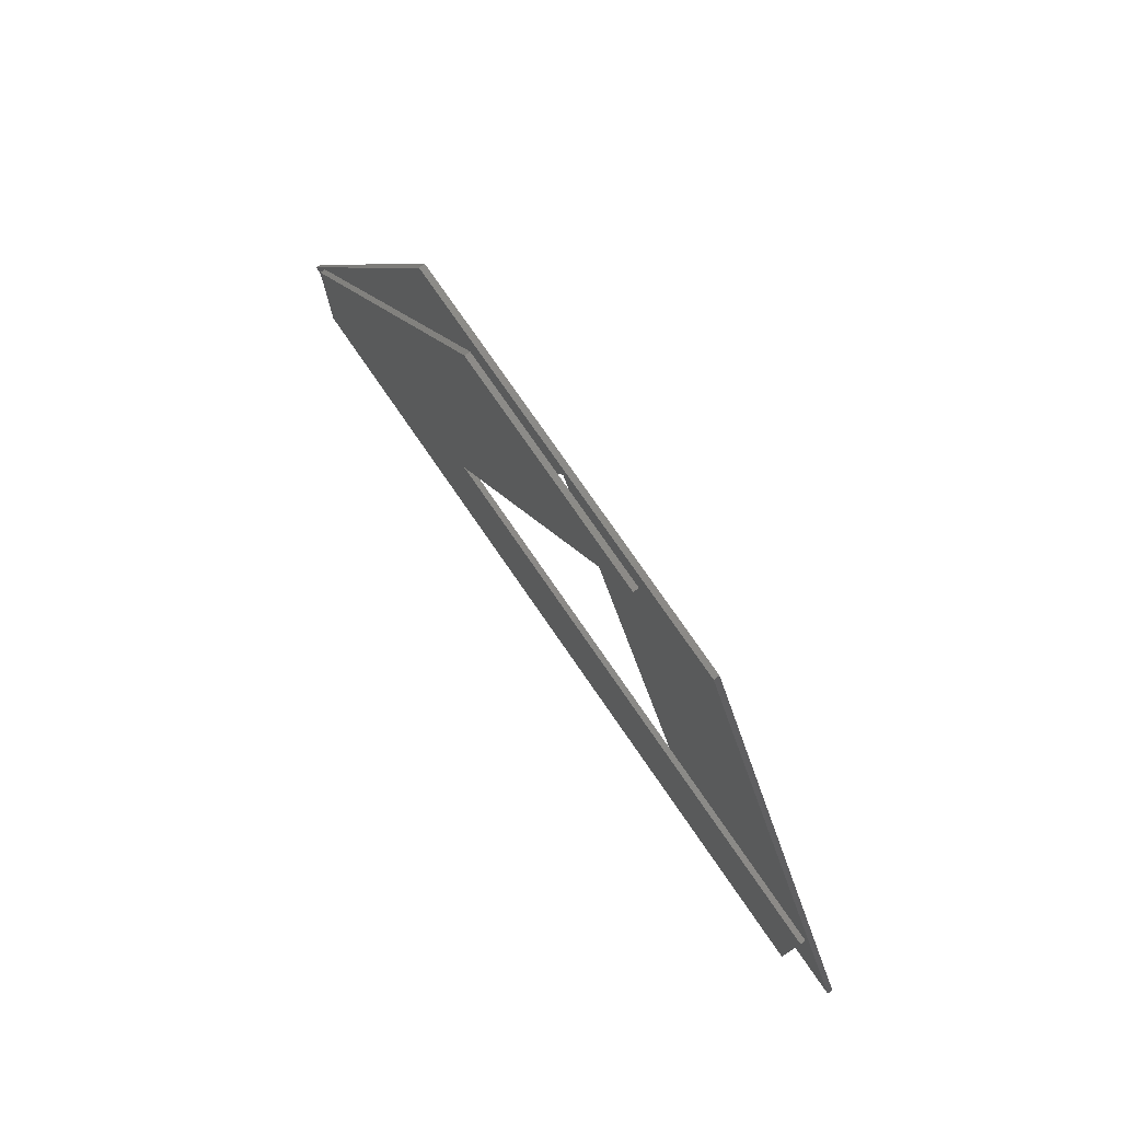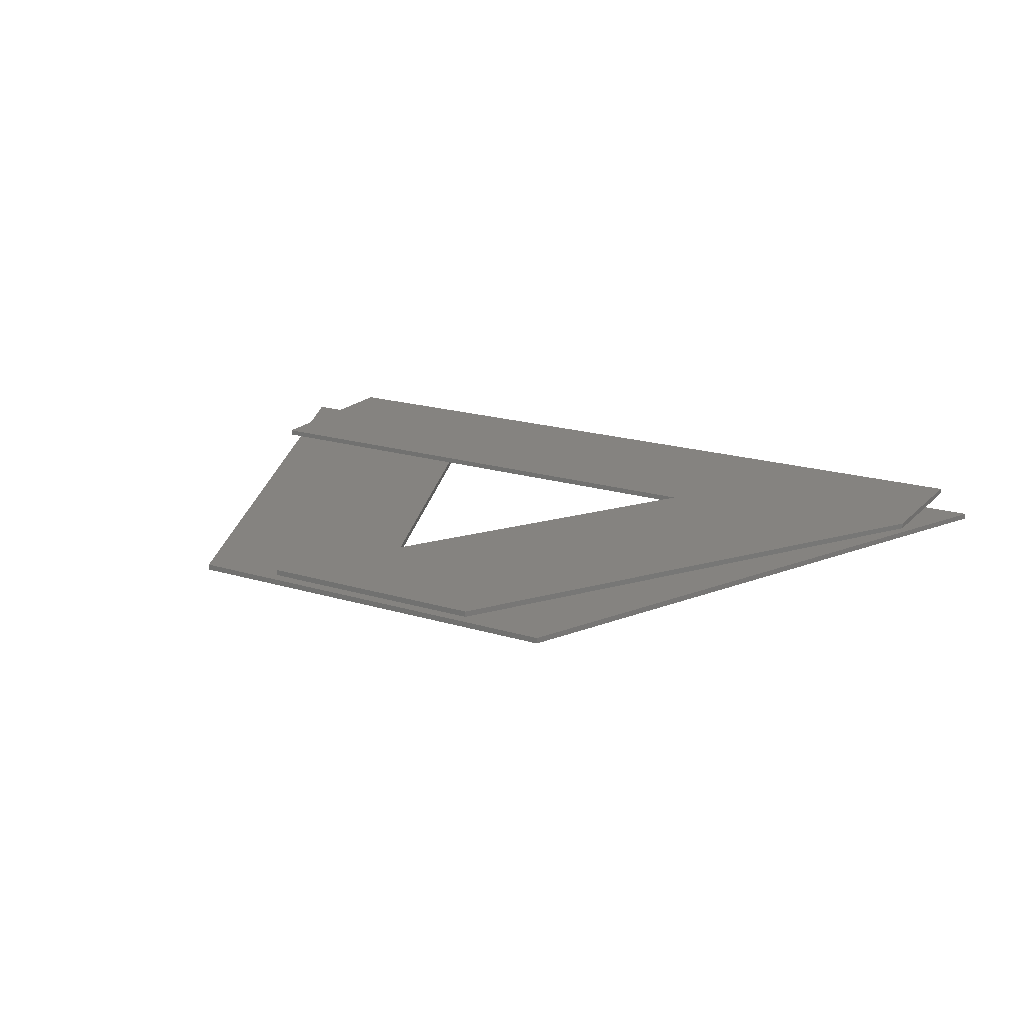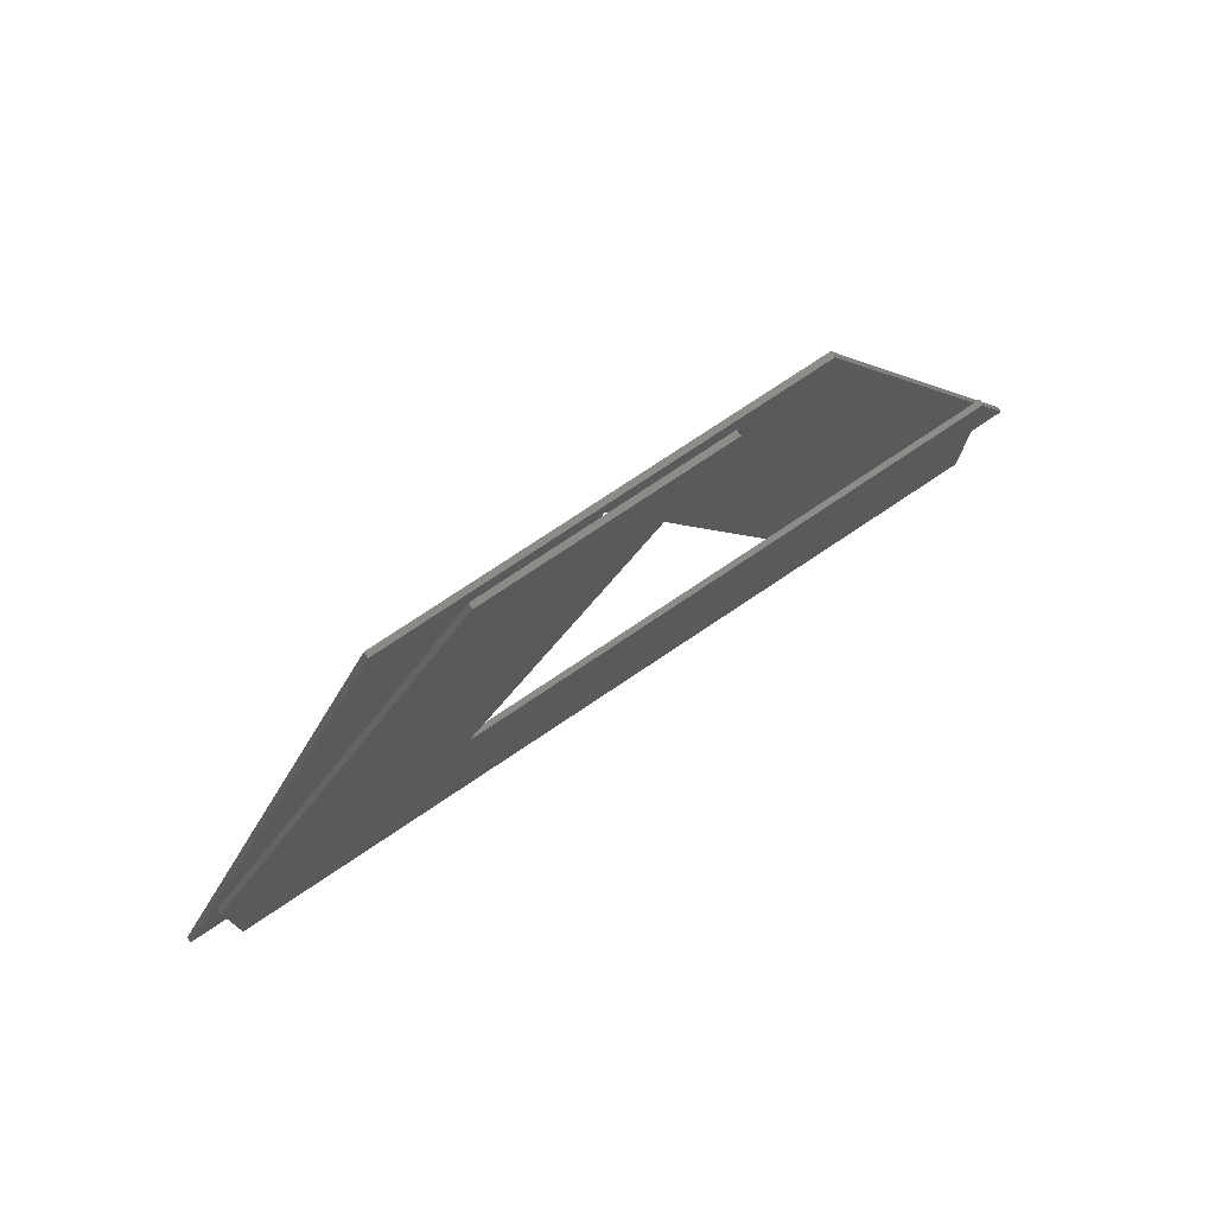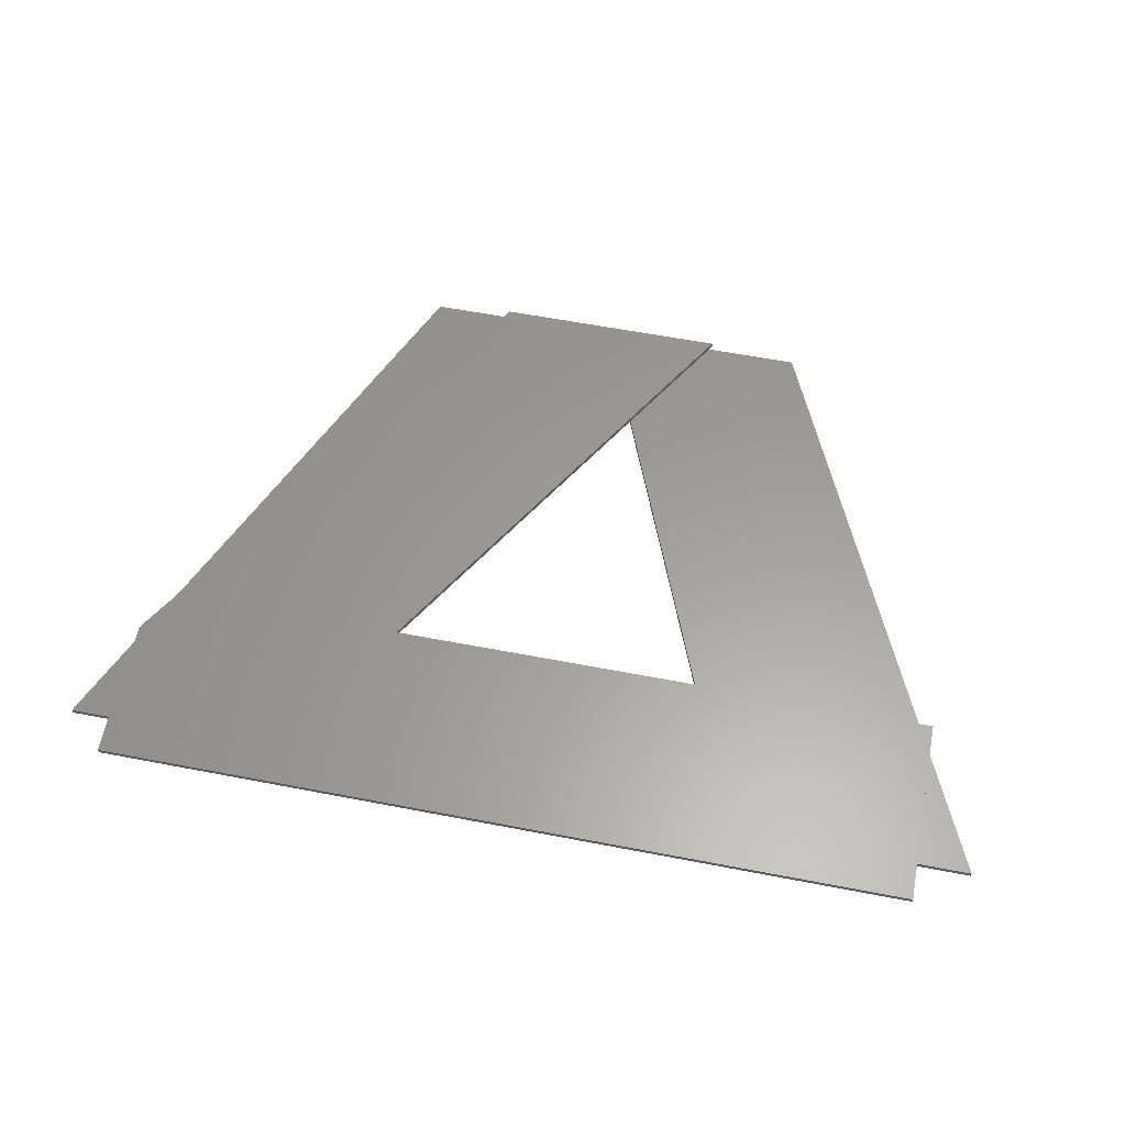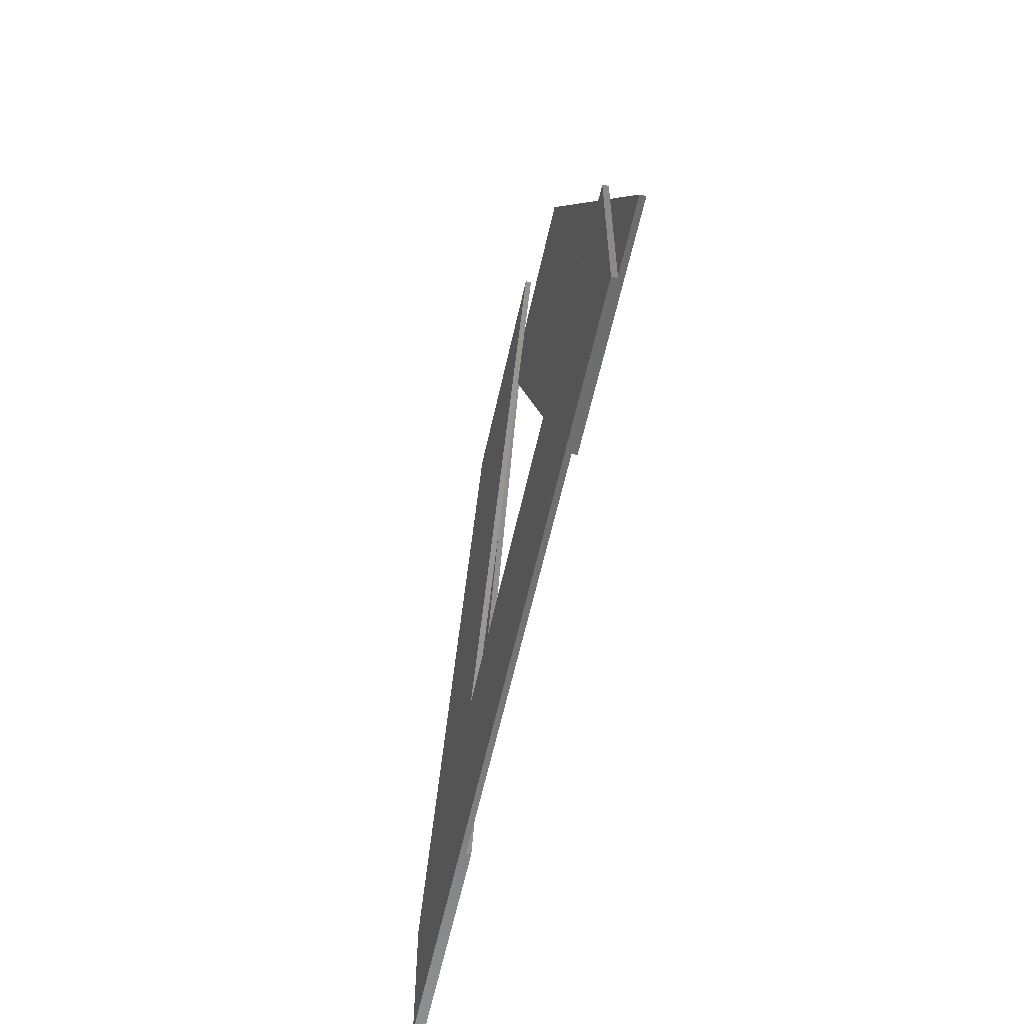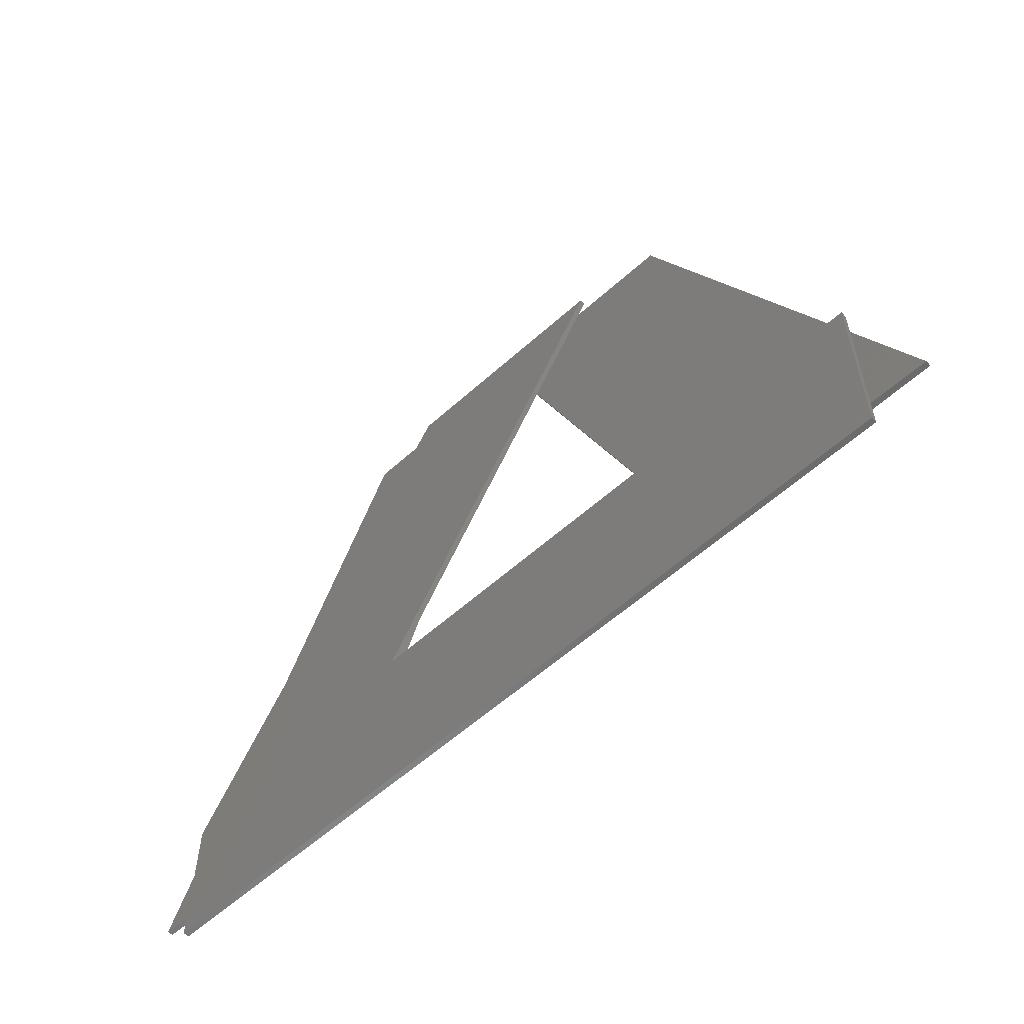
<metadata>
{"format":"stl","ext":"stl","renderer":"f3d","projection":"perspective","resolution":1024,"background":"white","views":[{"elev":76.9,"azim":55.4,"up":"+Y"},{"elev":19.2,"azim":-150.2,"up":"+Z"},{"elev":76.5,"azim":-33.8,"up":"+Y"},{"elev":60.4,"azim":11.1,"up":"+Z"},{"elev":-59.1,"azim":77.8,"up":"+Y"},{"elev":-57.9,"azim":43.0,"up":"+Y"}]}
</metadata>
<code>
# stl→obj: 28 verts, 48 faces
v 38.24 42.8 0
v 16.83 42.8 0.3
v 38.24 42.8 0.3
v 16.83 42.8 0
v 33.42 42.8 0.6
v 21.13 42.8 0.9
v 33.42 42.8 0.9
v 21.13 42.8 0.6
v 19.53 20.38 0.9
v 5.631 17.99 0.9
v 48.86 10.5 0.9
v 48.86 20.38 0.9
v 5.631 10.5 0.9
v 39.19 12.71 0
v 51.75 12.71 0
v 27.53 41.92 0
v 15.87 12.71 0
v 3.356 12.71 0
v 39.19 12.71 0.3
v 51.75 12.71 0.3
v 27.53 41.92 0.3
v 15.87 12.71 0.3
v 3.356 12.71 0.3
v 48.86 10.5 0.6
v 19.53 20.38 0.6
v 48.86 20.38 0.6
v 5.631 10.5 0.6
v 5.631 17.99 0.6
f 1 2 3
f 2 1 4
f 5 6 7
f 6 5 8
f 6 9 7
f 9 6 10
f 9 11 12
f 13 9 10
f 9 13 11
f 14 1 15
f 16 1 14
f 16 4 1
f 17 4 16
f 4 17 18
f 3 19 20
f 3 21 19
f 2 21 3
f 2 22 21
f 22 2 23
f 20 1 3
f 1 20 15
f 14 20 19
f 20 14 15
f 14 21 16
f 21 14 19
f 22 16 21
f 16 22 17
f 18 22 23
f 22 18 17
f 18 2 4
f 2 18 23
f 24 25 26
f 25 24 27
f 25 8 5
f 28 25 27
f 25 28 8
f 26 9 12
f 9 26 25
f 9 5 7
f 5 9 25
f 28 6 8
f 6 28 10
f 27 10 28
f 10 27 13
f 27 11 13
f 11 27 24
f 11 26 12
f 26 11 24

</code>
